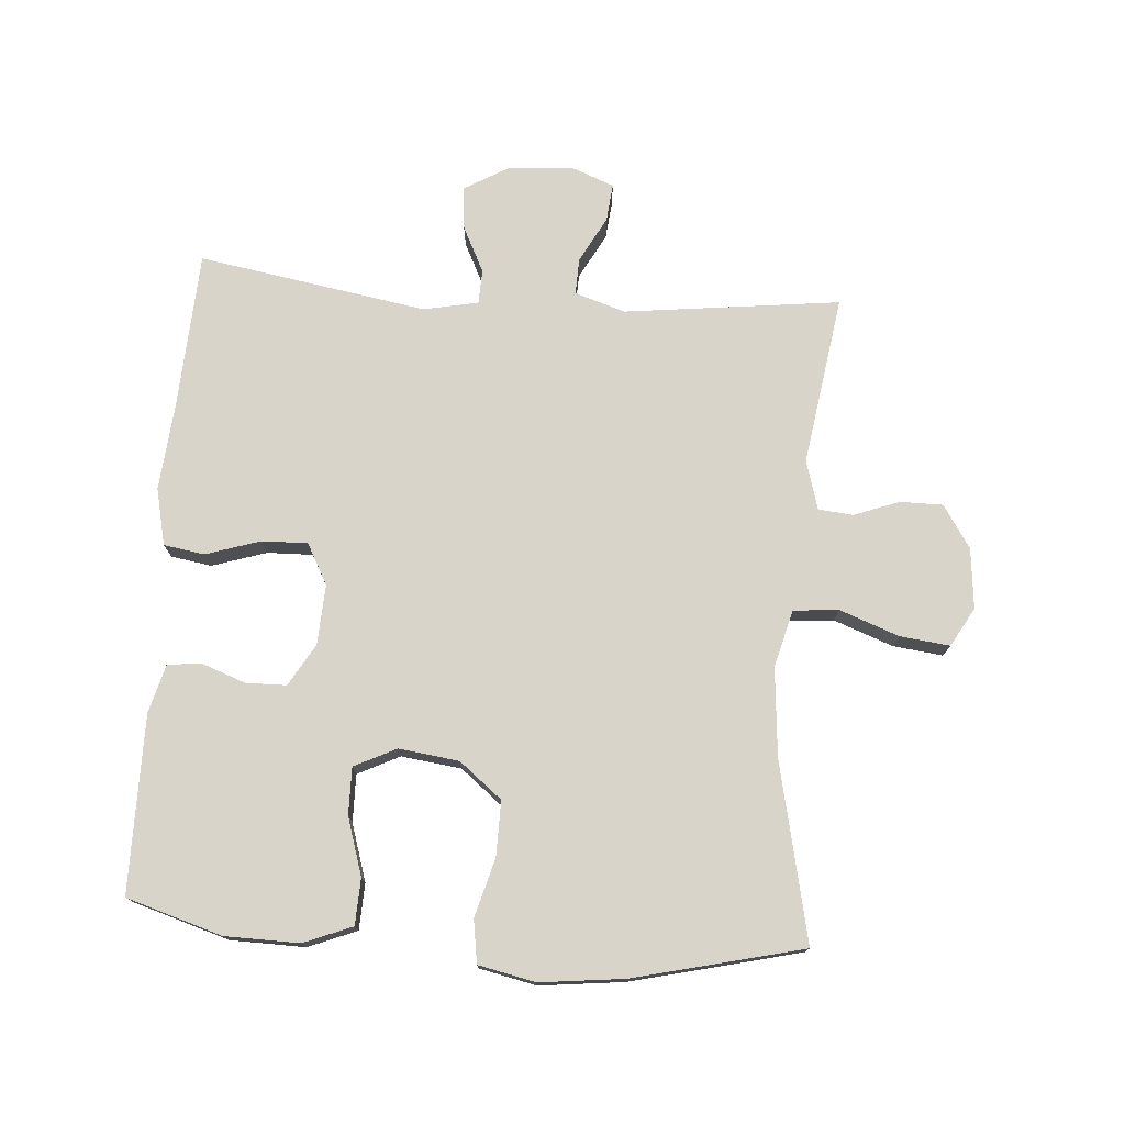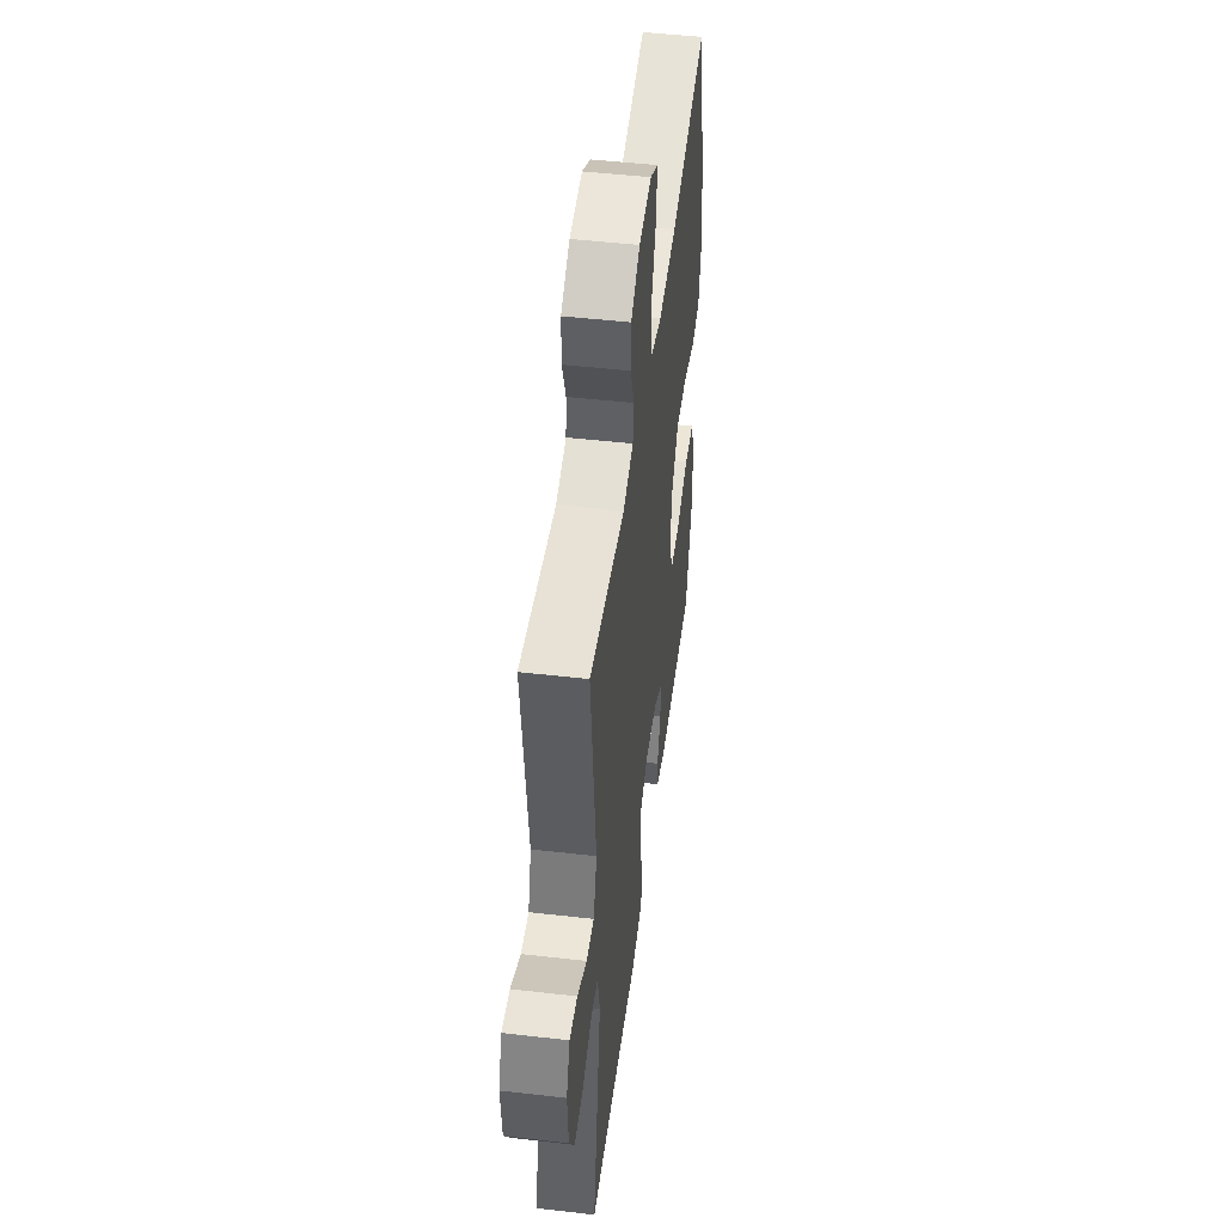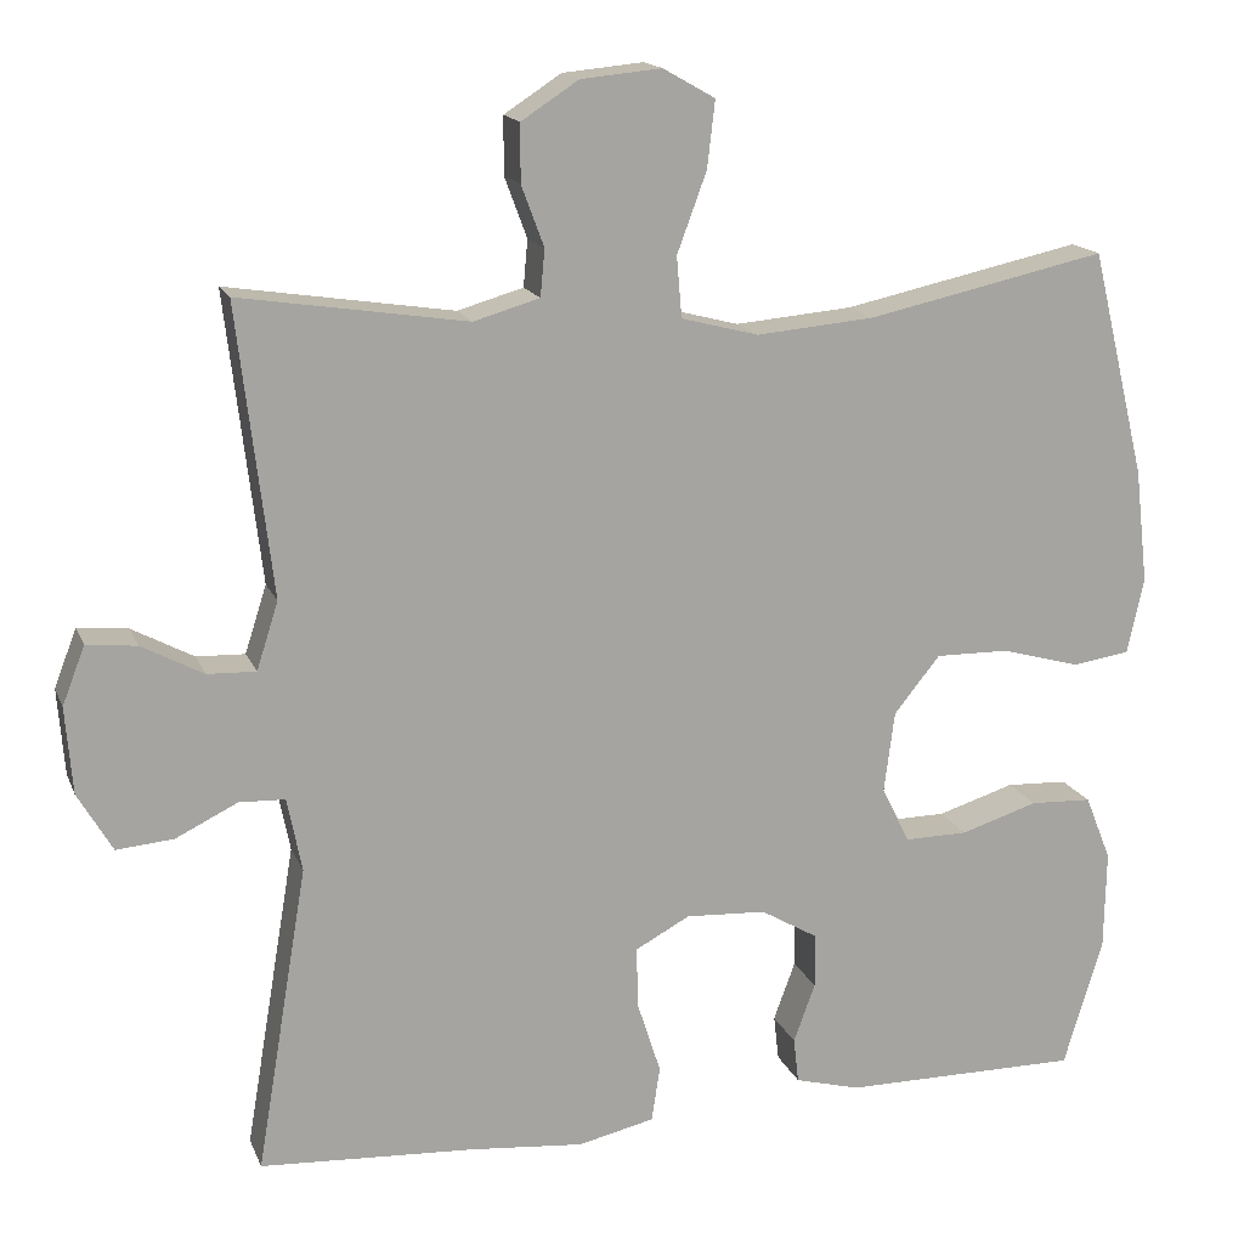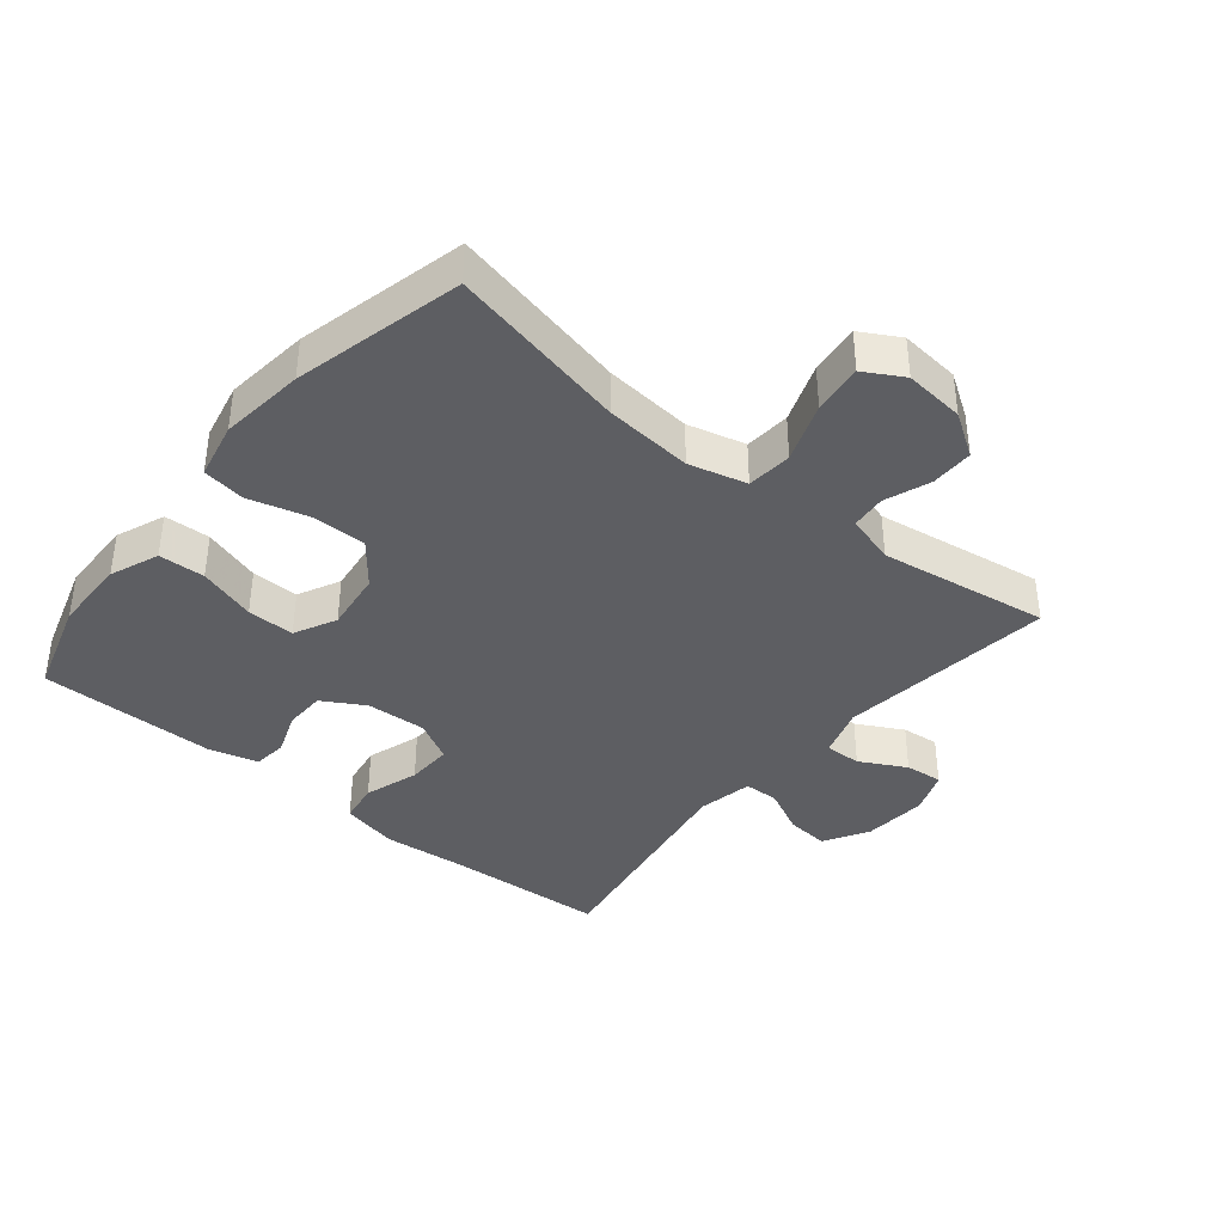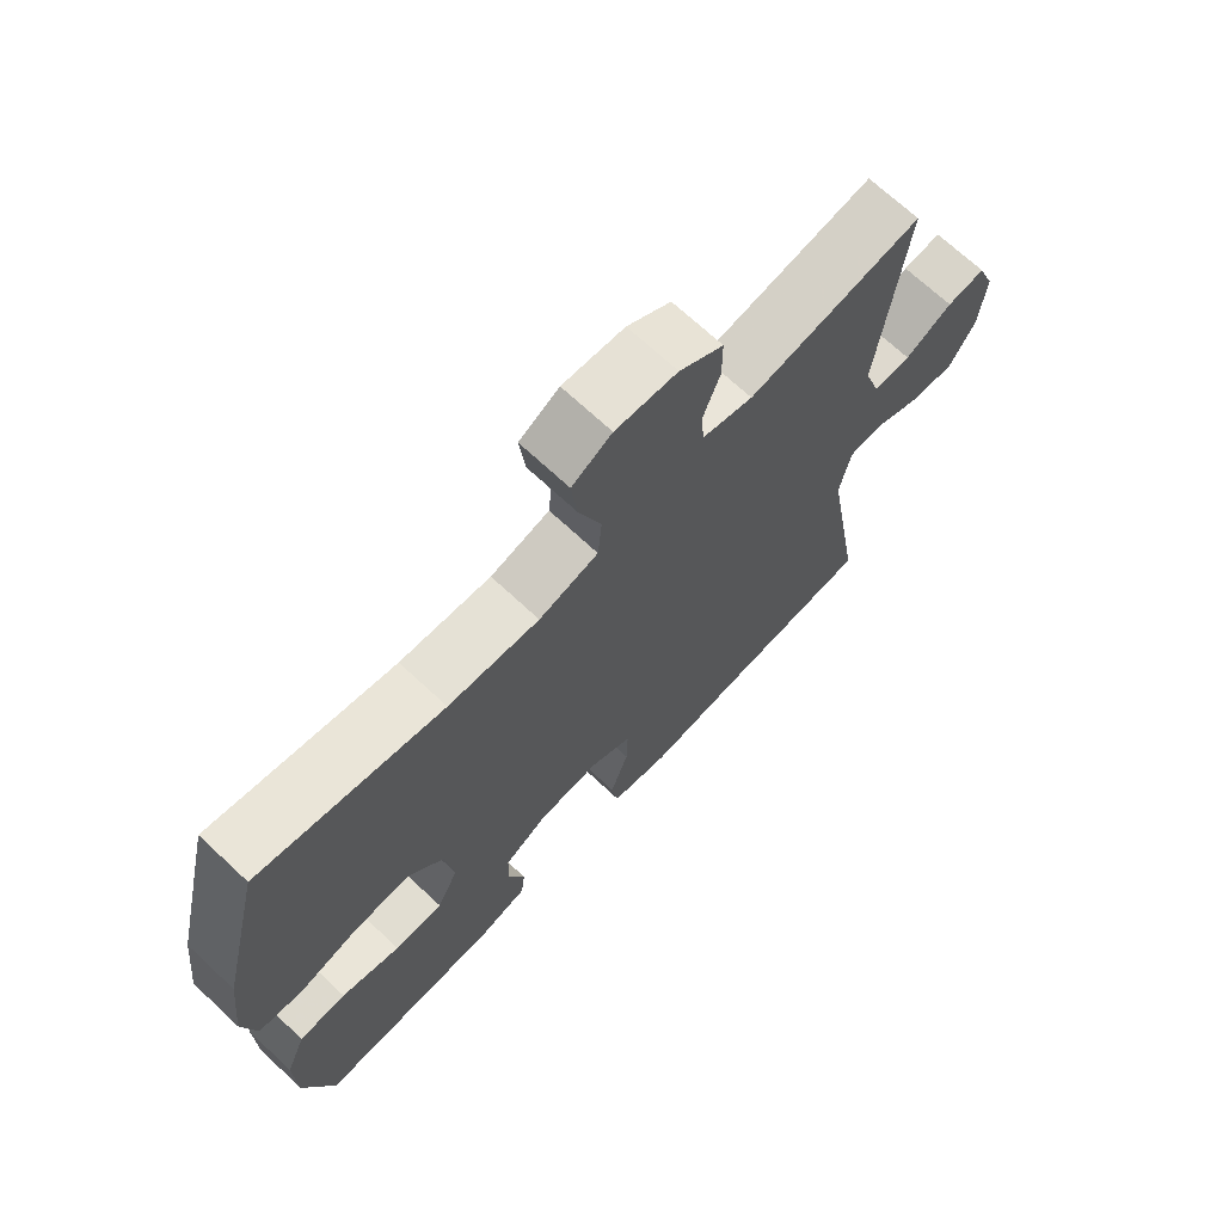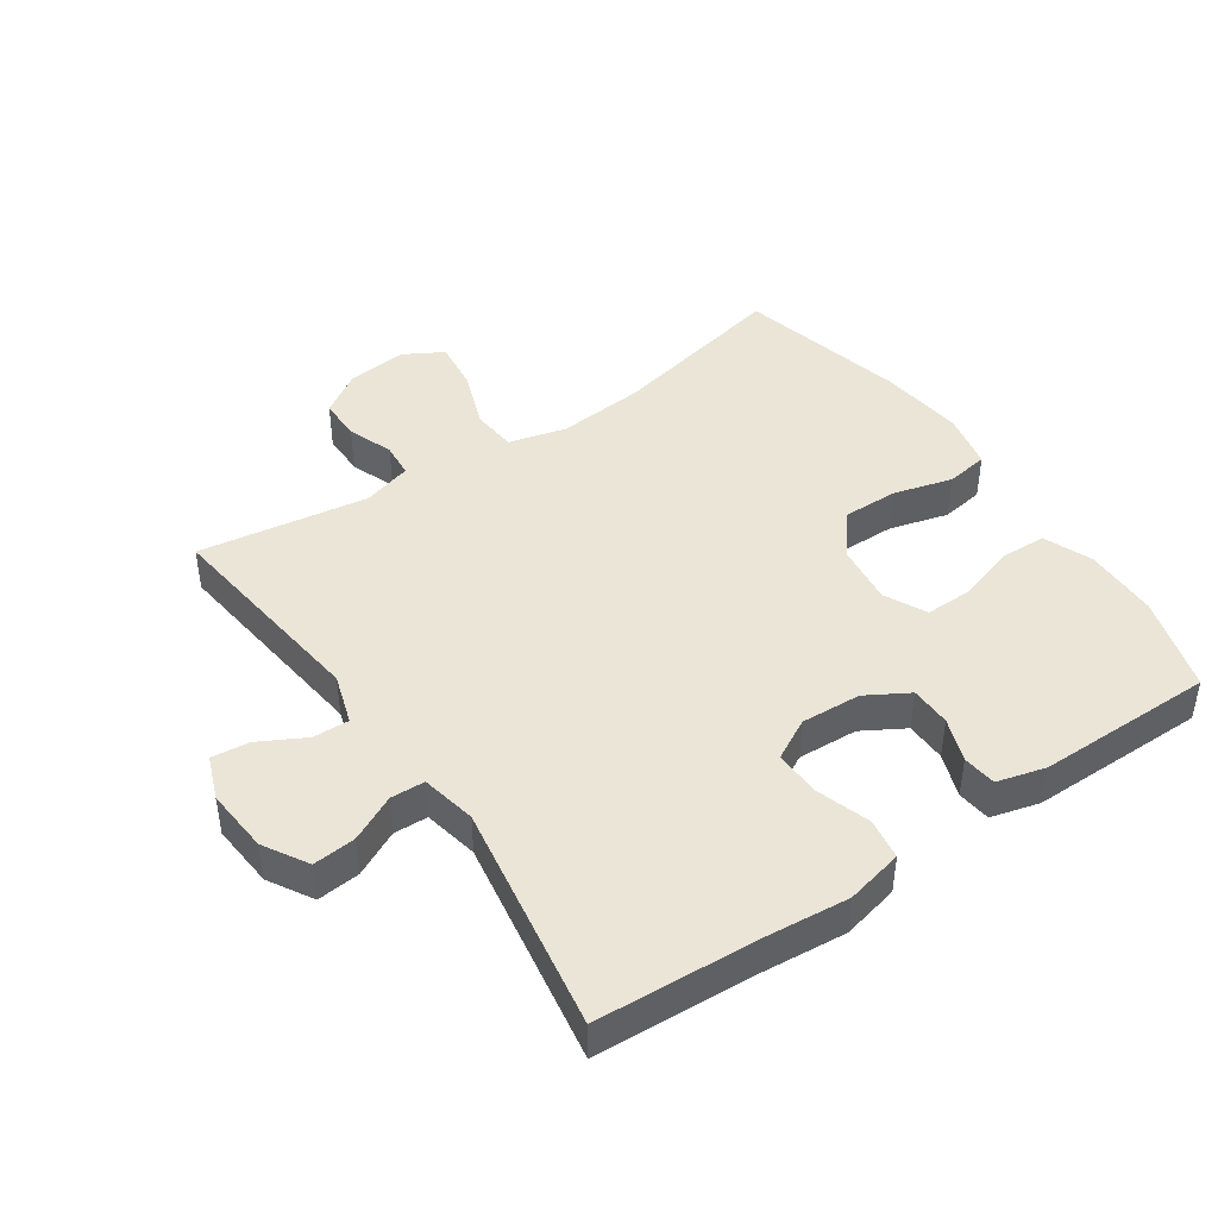
<metadata>
{"format":"obj","ext":"obj","renderer":"f3d","projection":"perspective","resolution":1024,"background":"white","views":[{"elev":75.6,"azim":-85.8,"up":"+Y"},{"elev":48.4,"azim":97.3,"up":"+Z"},{"elev":15.9,"azim":163.0,"up":"+Z"},{"elev":-38.9,"azim":-39.4,"up":"+Y"},{"elev":69.6,"azim":-46.9,"up":"+Z"},{"elev":44.1,"azim":145.6,"up":"+Y"}]}
</metadata>
<code>
v -0.5 0.07 -0.5
v -0.545 0.07 -0.352
v -0.547 0.07 -0.237
v -0.517 0.07 -0.162
v -0.446 0.07 -0.159
v -0.357 0.07 -0.187
v -0.284 0.07 -0.188
v -0.252 0.07 -0.123
v -0.264 0.07 -0.03
v -0.317 0.07 0.036
v -0.402 0.07 0.035
v -0.493 0.07 0.01
v -0.559 0.07 0.02
v -0.578 0.07 0.108
v -0.563 0.07 0.239
v -0.5 0.07 0.5
v -0.224 0.07 0.44
v -0.088 0.07 0.428
v 0.001 0.07 0.451
v 0.007 0.07 0.521
v -0.027 0.07 0.613
v -0.036 0.07 0.69
v 0.024 0.07 0.724
v 0.117 0.07 0.715
v 0.183 0.07 0.672
v 0.183 0.07 0.606
v 0.157 0.07 0.536
v 0.162 0.07 0.482
v 0.238 0.07 0.46
v 0.5 0.07 0.5
v 0.46 0.07 0.166
v 0.485 0.07 0.088
v 0.541 0.07 0.09
v 0.612 0.07 0.128
v 0.67 0.07 0.134
v 0.696 0.07 0.067
v 0.688 0.07 -0.033
v 0.648 0.07 -0.101
v 0.582 0.07 -0.095
v 0.511 0.07 -0.06
v 0.458 0.07 -0.062
v 0.441 0.07 -0.147
v 0.5 0.07 -0.5
v 0.252 0.07 -0.514
v 0.121 0.07 -0.526
v 0.033 0.07 -0.506
v 0.023 0.07 -0.443
v 0.05 0.07 -0.359
v 0.052 0.07 -0.288
v -0.011 0.07 -0.254
v -0.104 0.07 -0.259
v -0.169 0.07 -0.297
v -0.17 0.07 -0.36
v -0.145 0.07 -0.428
v -0.151 0.07 -0.48
v -0.226 0.07 -0.5
v -0.5 0 -0.5
v -0.545 0 -0.352
v -0.547 0 -0.237
v -0.517 0 -0.162
v -0.446 0 -0.159
v -0.357 0 -0.187
v -0.284 0 -0.188
v -0.252 0 -0.123
v -0.264 0 -0.03
v -0.317 0 0.036
v -0.402 0 0.035
v -0.493 0 0.01
v -0.559 0 0.02
v -0.578 0 0.108
v -0.563 0 0.239
v -0.5 0 0.5
v -0.224 0 0.44
v -0.088 0 0.428
v 0.001 0 0.451
v 0.007 0 0.521
v -0.027 0 0.613
v -0.036 0 0.69
v 0.024 0 0.724
v 0.117 0 0.715
v 0.183 0 0.672
v 0.183 0 0.606
v 0.157 0 0.536
v 0.162 0 0.482
v 0.238 0 0.46
v 0.5 0 0.5
v 0.46 0 0.166
v 0.485 0 0.088
v 0.541 0 0.09
v 0.612 0 0.128
v 0.67 0 0.134
v 0.696 0 0.067
v 0.688 0 -0.033
v 0.648 0 -0.101
v 0.582 0 -0.095
v 0.511 0 -0.06
v 0.458 0 -0.062
v 0.441 0 -0.147
v 0.5 0 -0.5
v 0.252 0 -0.514
v 0.121 0 -0.526
v 0.033 0 -0.506
v 0.023 0 -0.443
v 0.05 0 -0.359
v 0.052 0 -0.288
v -0.011 0 -0.254
v -0.104 0 -0.259
v -0.169 0 -0.297
v -0.17 0 -0.36
v -0.145 0 -0.428
v -0.151 0 -0.48
v -0.226 0 -0.5
f 4 5 6
f 3 4 6
f 2 3 6
f 1 2 6
f 56 1 6
f 55 56 6
f 54 55 6
f 53 54 6
f 52 53 6 7
f 51 52 7 8
f 50 51 8 9
f 49 50 9 10
f 46 47 48
f 45 46 48
f 44 45 48
f 44 48 49
f 43 44 49
f 42 43 49
f 41 42 49 10
f 38 39 40
f 37 38 40
f 36 37 40
f 35 36 40
f 34 35 40
f 33 34 40
f 40 41 10
f 33 40 10
f 32 33 10
f 29 30 31
f 32 10 11
f 31 32 11
f 29 31 11
f 28 29 11
f 25 26 27
f 24 25 27
f 23 24 27
f 22 23 27
f 21 22 27
f 20 21 27
f 19 20 27 28
f 13 14 15
f 12 13 15
f 11 12 15
f 28 11 15
f 19 28 15
f 18 19 15
f 15 16 17
f 15 17 18
f 62 61 60
f 62 60 59
f 62 59 58
f 62 58 57
f 62 57 112
f 62 112 111
f 62 111 110
f 62 110 109
f 63 62 109 108
f 64 63 108 107
f 65 64 107 106
f 66 65 106 105
f 104 103 102
f 104 102 101
f 104 101 100
f 105 104 100
f 105 100 99
f 105 99 98
f 66 105 98 97
f 96 95 94
f 96 94 93
f 96 93 92
f 96 92 91
f 96 91 90
f 96 90 89
f 66 97 96
f 66 96 89
f 66 89 88
f 87 86 85
f 67 66 88
f 67 88 87
f 67 87 85
f 67 85 84
f 83 82 81
f 83 81 80
f 83 80 79
f 83 79 78
f 83 78 77
f 83 77 76
f 84 83 76 75
f 71 70 69
f 71 69 68
f 71 68 67
f 71 67 84
f 71 84 75
f 71 75 74
f 73 72 71
f 74 73 71
f 1 57 58 2
f 2 58 59 3
f 3 59 60 4
f 4 60 61 5
f 5 61 62 6
f 6 62 63 7
f 7 63 64 8
f 8 64 65 9
f 9 65 66 10
f 10 66 67 11
f 11 67 68 12
f 12 68 69 13
f 13 69 70 14
f 14 70 71 15
f 15 71 72 16
f 16 72 73 17
f 17 73 74 18
f 18 74 75 19
f 19 75 76 20
f 20 76 77 21
f 21 77 78 22
f 22 78 79 23
f 23 79 80 24
f 24 80 81 25
f 25 81 82 26
f 26 82 83 27
f 27 83 84 28
f 28 84 85 29
f 29 85 86 30
f 30 86 87 31
f 31 87 88 32
f 32 88 89 33
f 33 89 90 34
f 34 90 91 35
f 35 91 92 36
f 36 92 93 37
f 37 93 94 38
f 38 94 95 39
f 39 95 96 40
f 40 96 97 41
f 41 97 98 42
f 42 98 99 43
f 43 99 100 44
f 44 100 101 45
f 45 101 102 46
f 46 102 103 47
f 47 103 104 48
f 48 104 105 49
f 49 105 106 50
f 50 106 107 51
f 51 107 108 52
f 52 108 109 53
f 53 109 110 54
f 54 110 111 55
f 55 111 112 56
f 56 112 57 1

</code>
